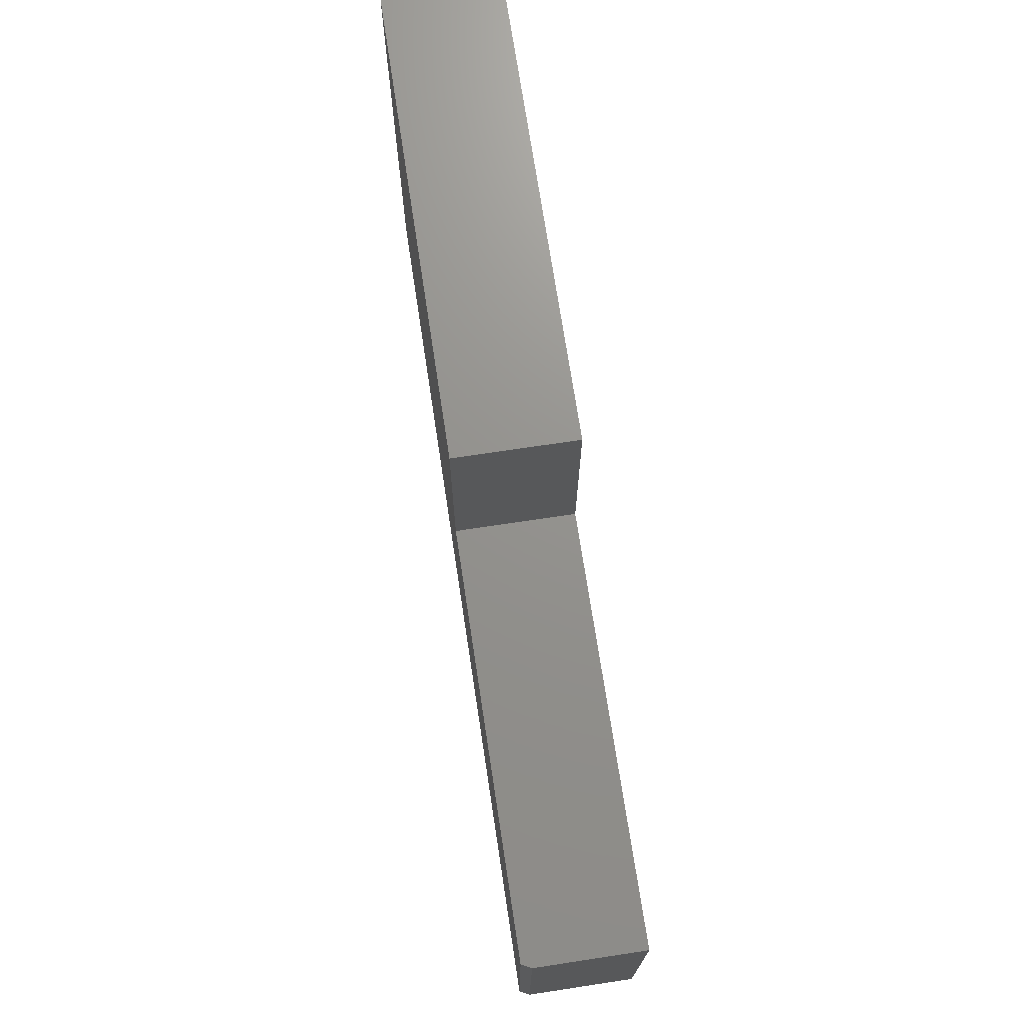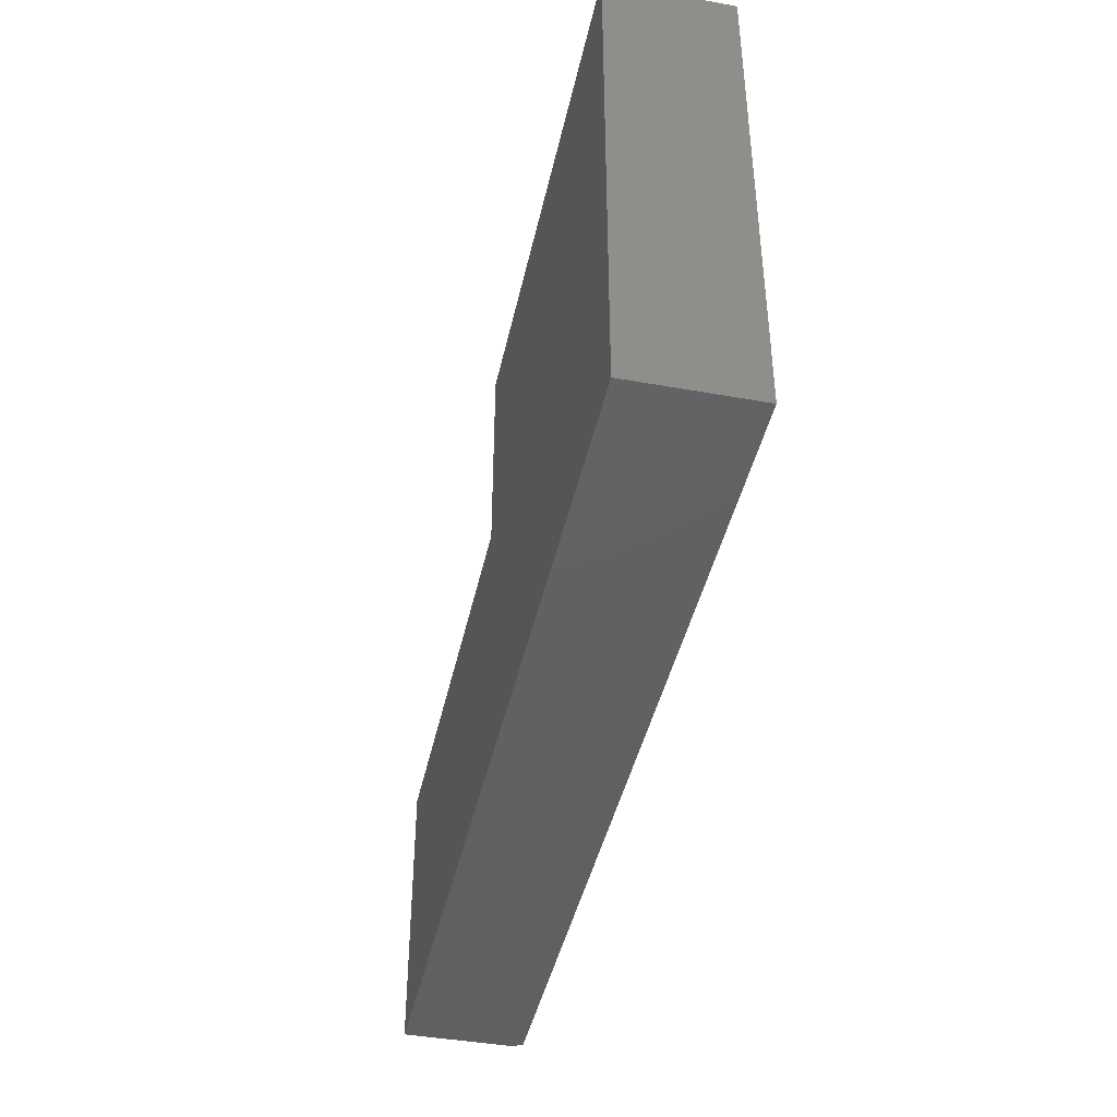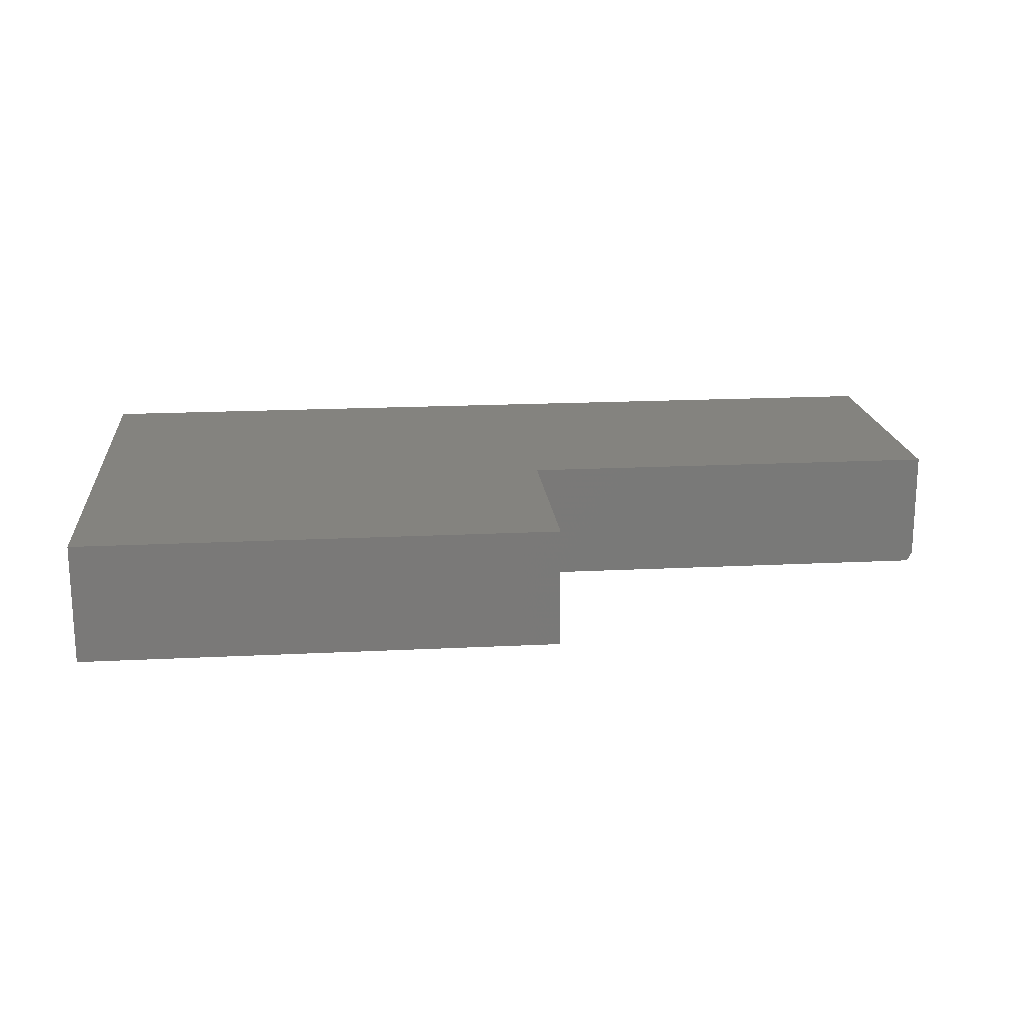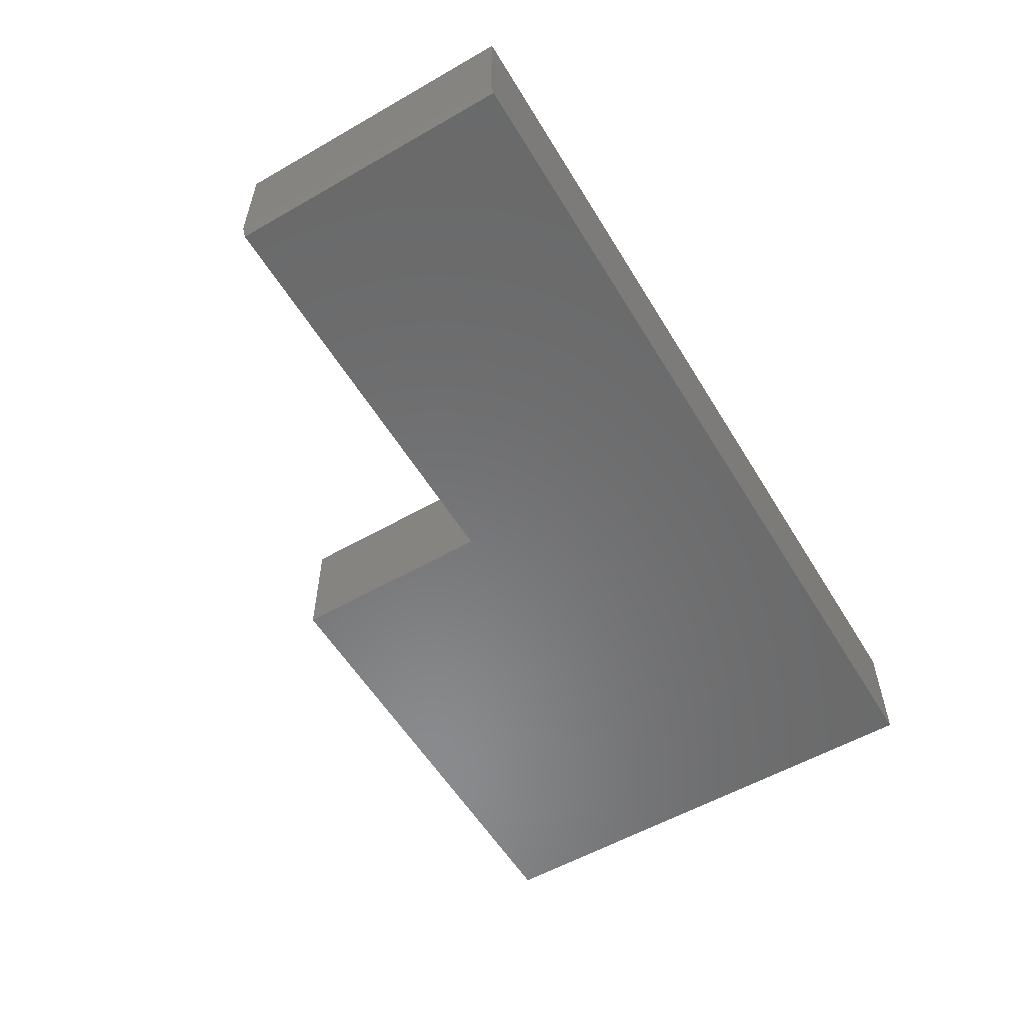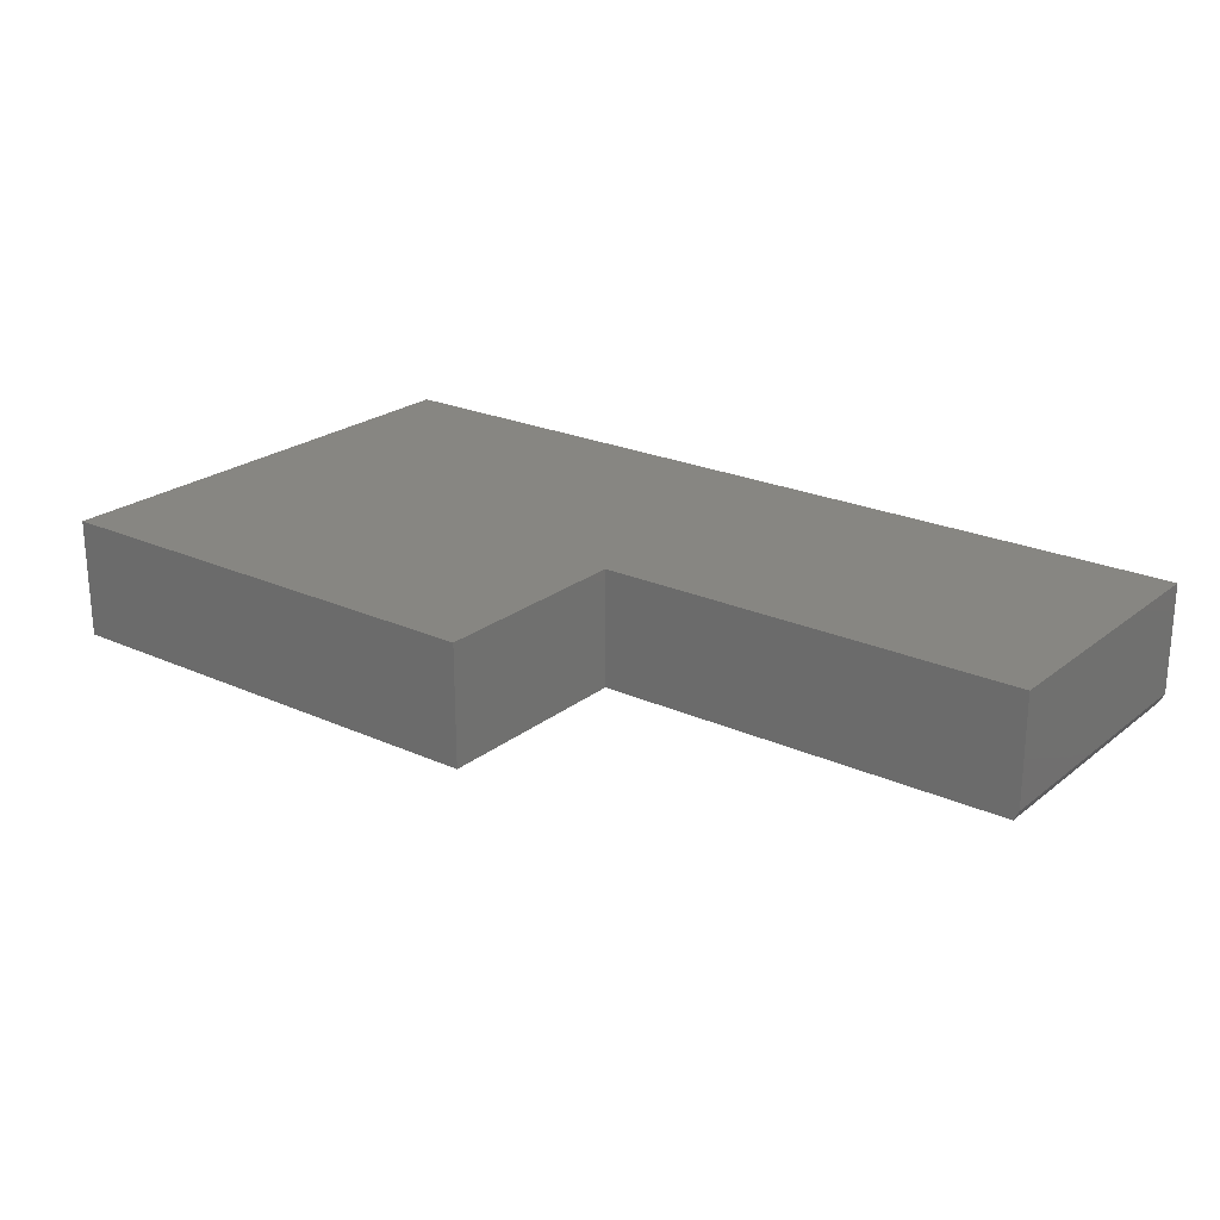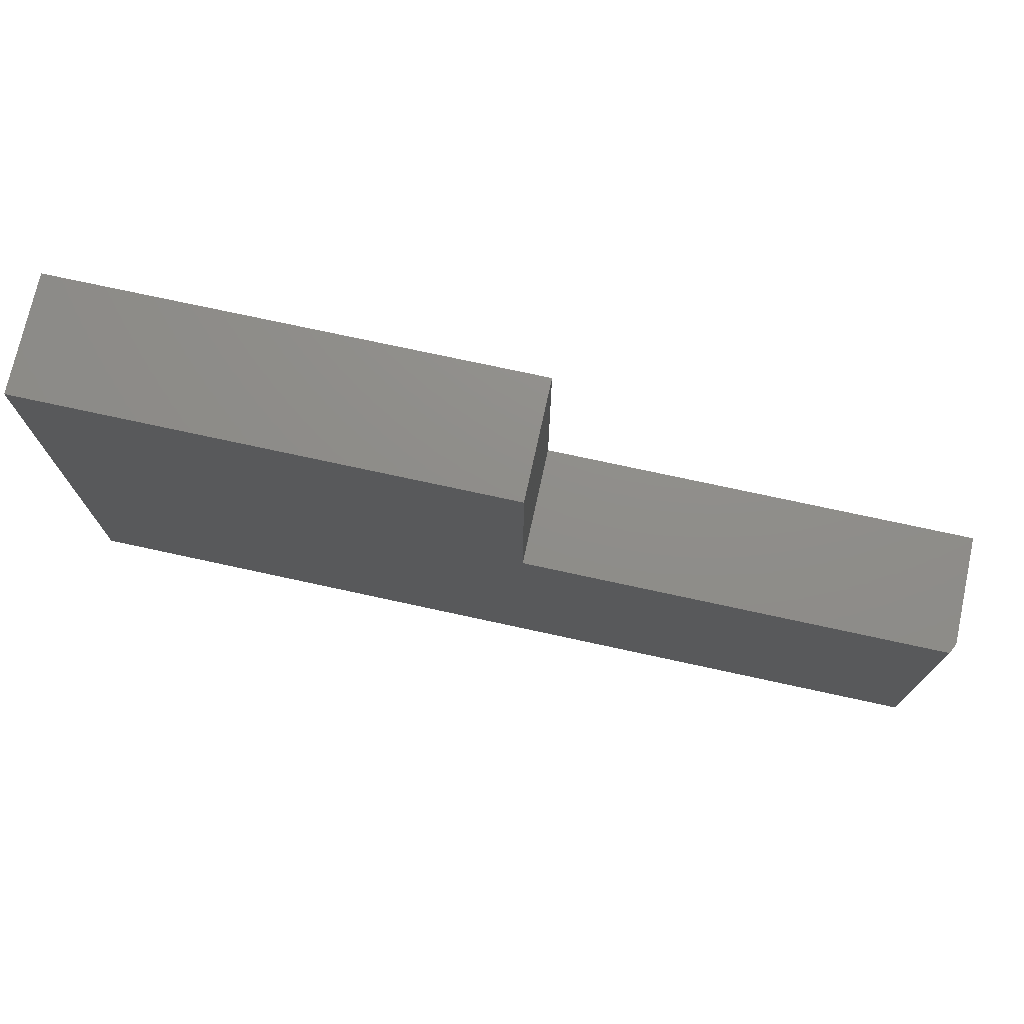
<metadata>
{"format":"stl","ext":"stl","renderer":"f3d","projection":"perspective","resolution":1024,"background":"white","views":[{"elev":71.6,"azim":81.4,"up":"+Z"},{"elev":-42.6,"azim":-102.1,"up":"+Z"},{"elev":18.1,"azim":-5.6,"up":"+Y"},{"elev":-56.4,"azim":120.9,"up":"+Y"},{"elev":23.0,"azim":37.5,"up":"+Y"},{"elev":73.8,"azim":12.3,"up":"+Z"}]}
</metadata>
<code>
# stl→obj: 14 verts, 24 faces
v -0.6719 -0.1875 -0.3203
v 0.7422 -0.1875 -0.3203
v 0.7422 -0.1875 0.1287
v 0.07648 -0.1875 0.1287
v 0.07648 -0.1875 0.458
v -0.6719 -0.1875 0.458
v 0.07648 1.08e-16 0.1287
v 0.75 1.828e-16 0.1287
v 0.75 -0.1719 0.1287
v 0.75 -0.1719 -0.3203
v 0.75 1.579e-16 -0.3203
v -0.6719 0 -0.3203
v -0.6719 4.32e-17 0.458
v 0.07648 1.263e-16 0.458
f 1 2 3
f 1 3 4
f 1 4 5
f 1 5 6
f 7 4 8
f 8 4 3
f 8 3 9
f 10 11 9
f 9 11 8
f 1 12 2
f 2 12 11
f 2 11 10
f 3 2 9
f 9 2 10
f 12 13 14
f 12 14 7
f 12 7 8
f 12 8 11
f 6 13 1
f 1 13 12
f 5 14 6
f 6 14 13
f 4 7 5
f 5 7 14

</code>
